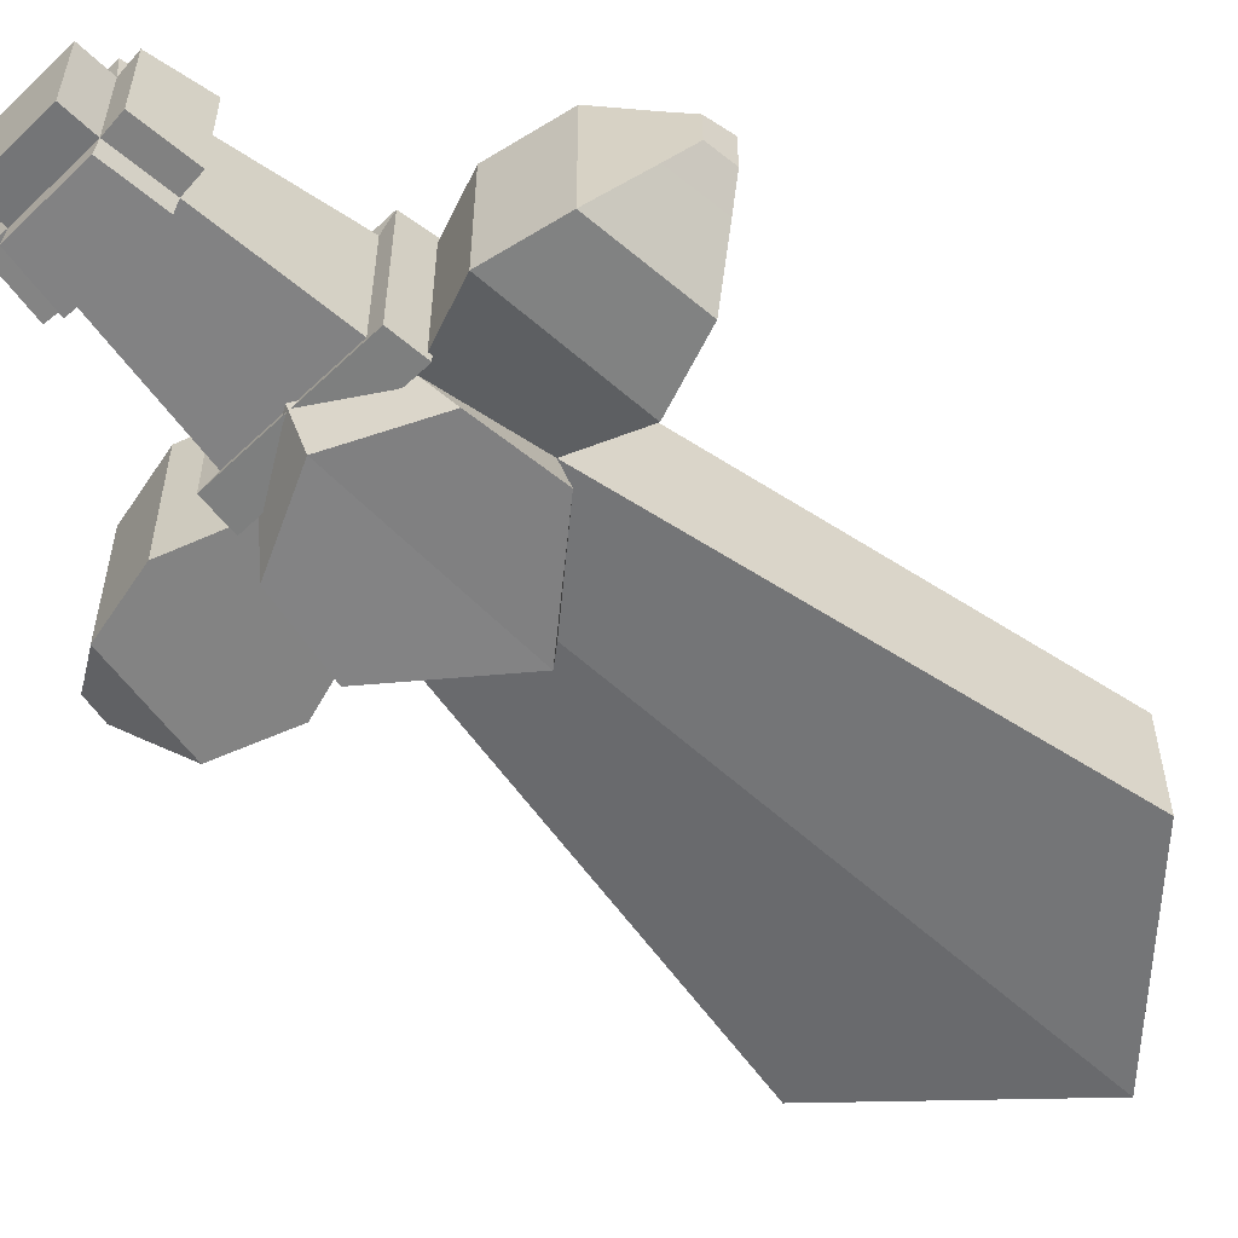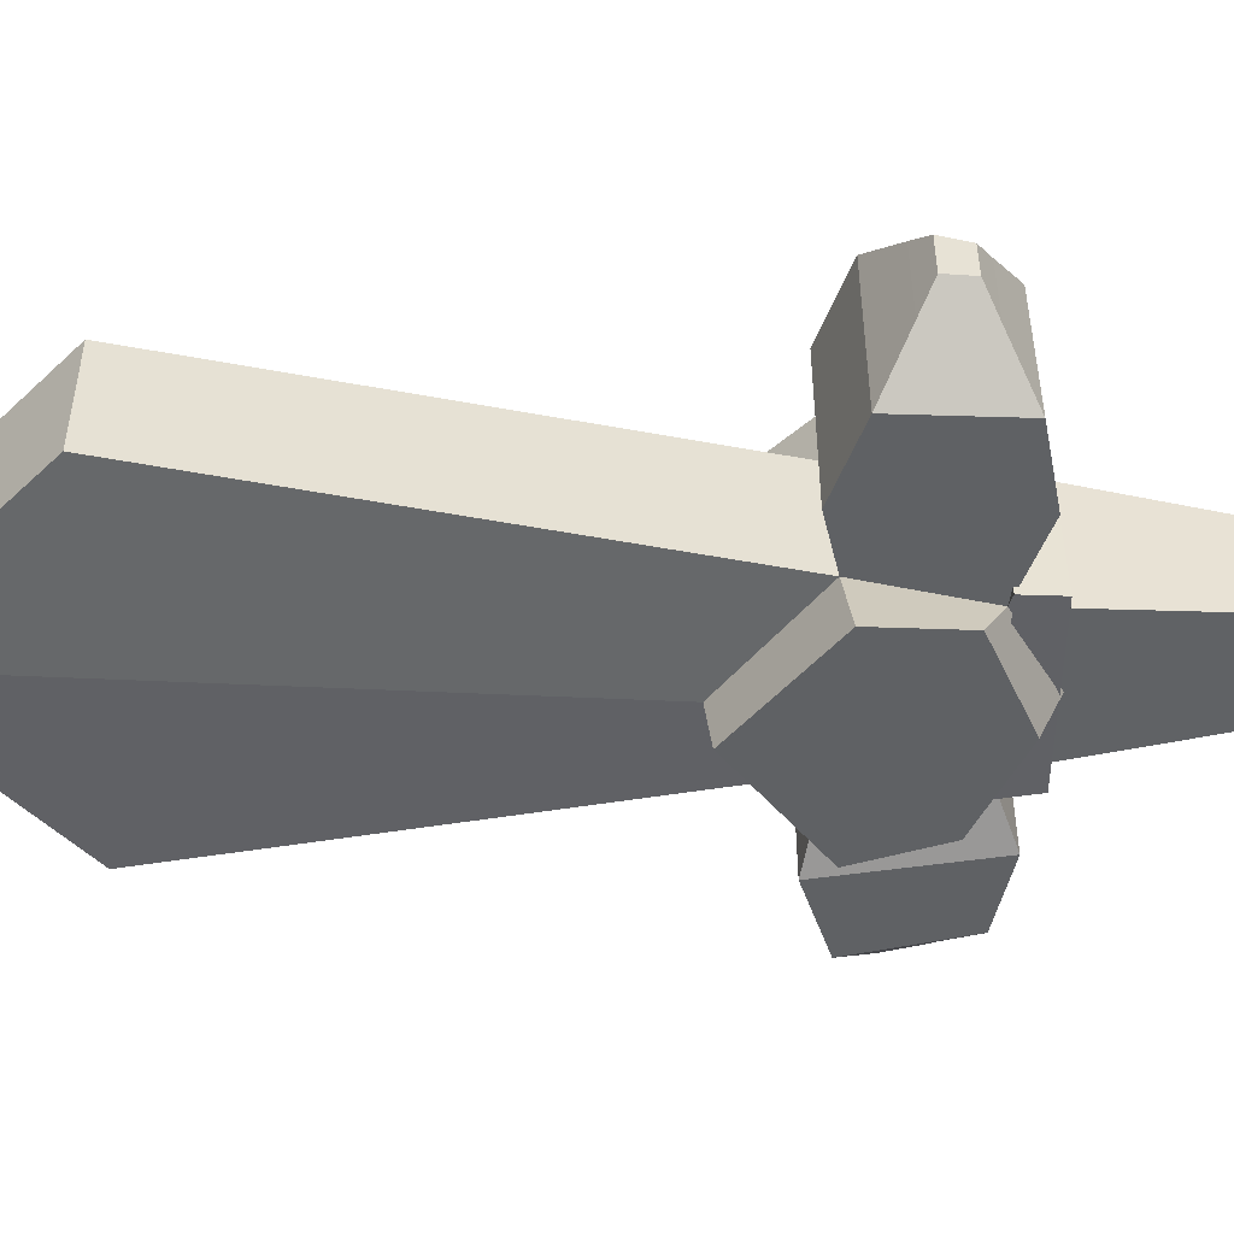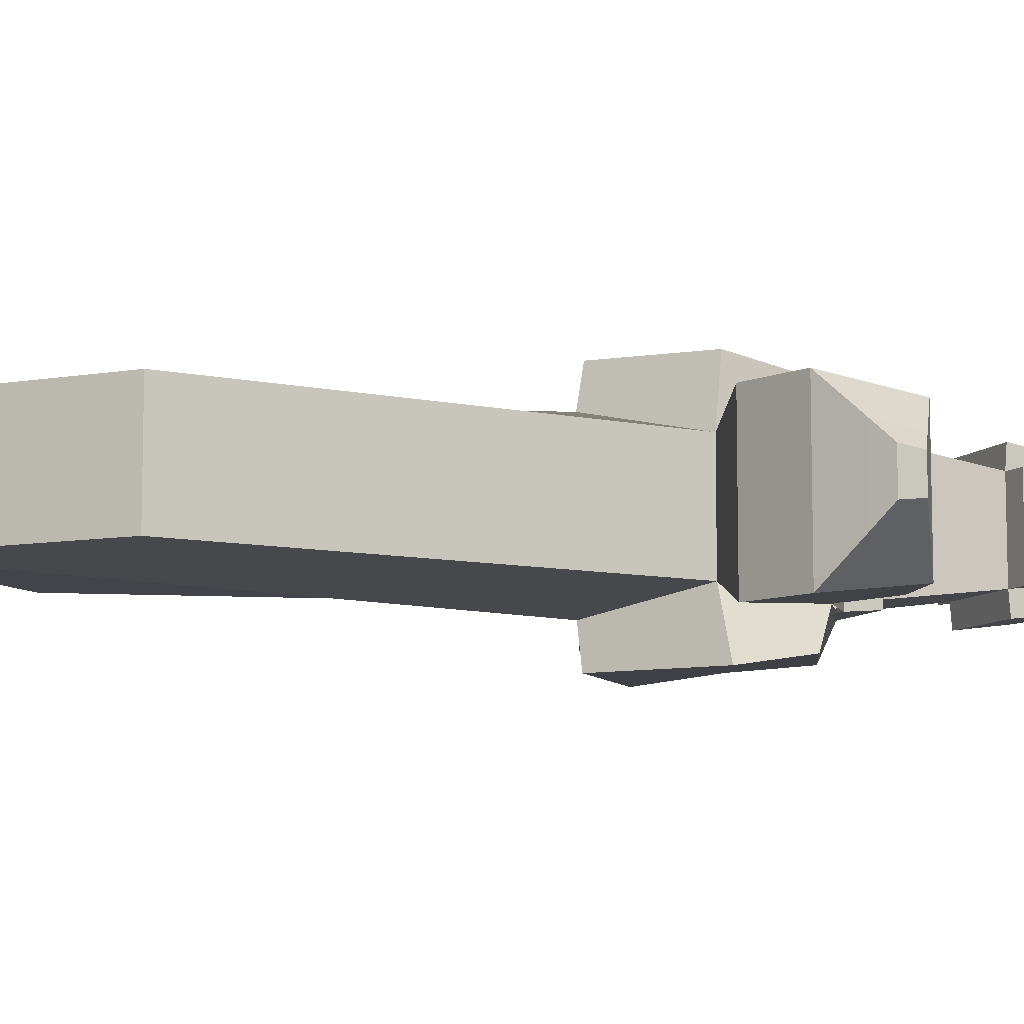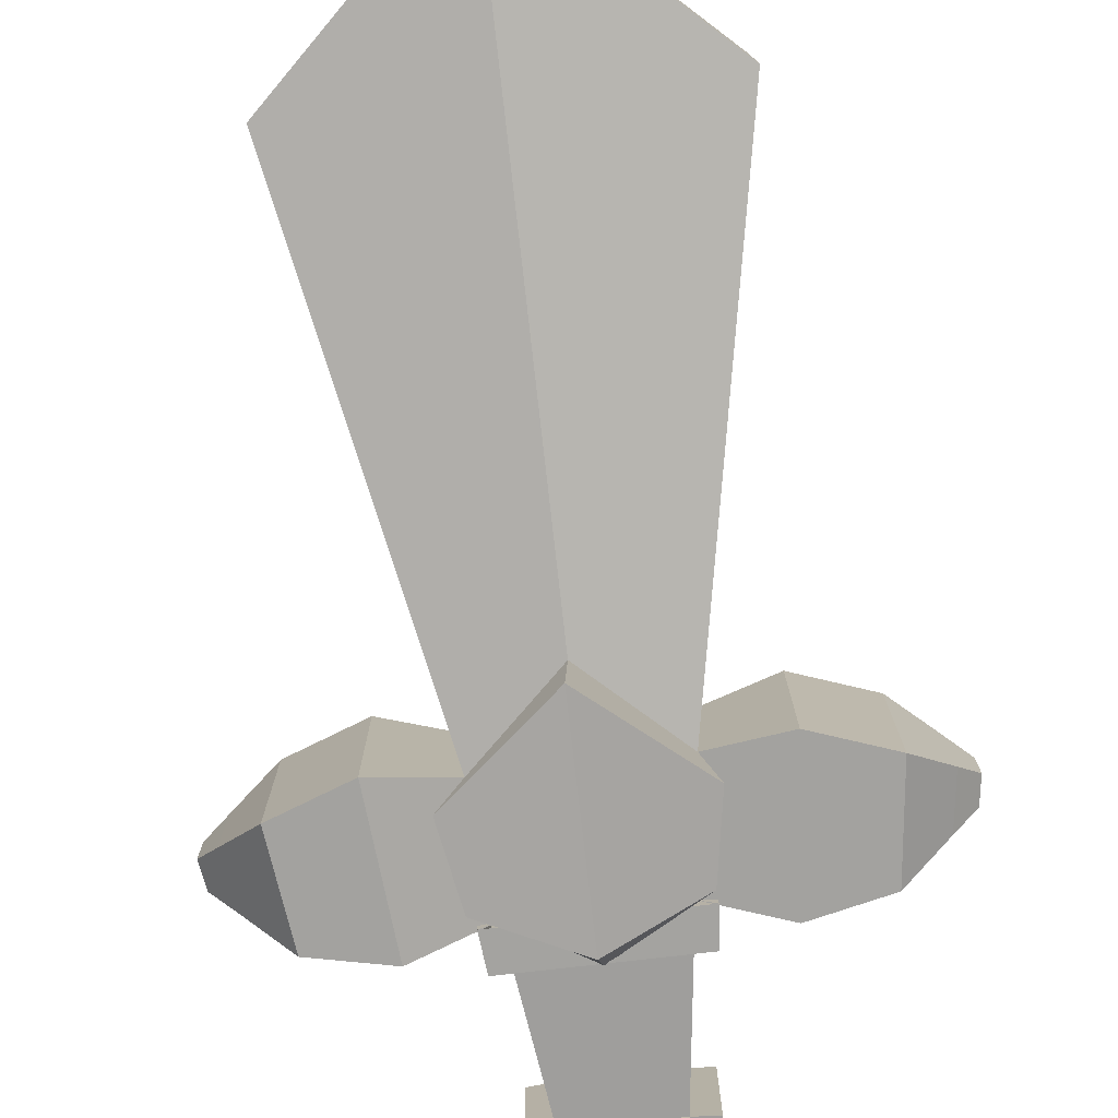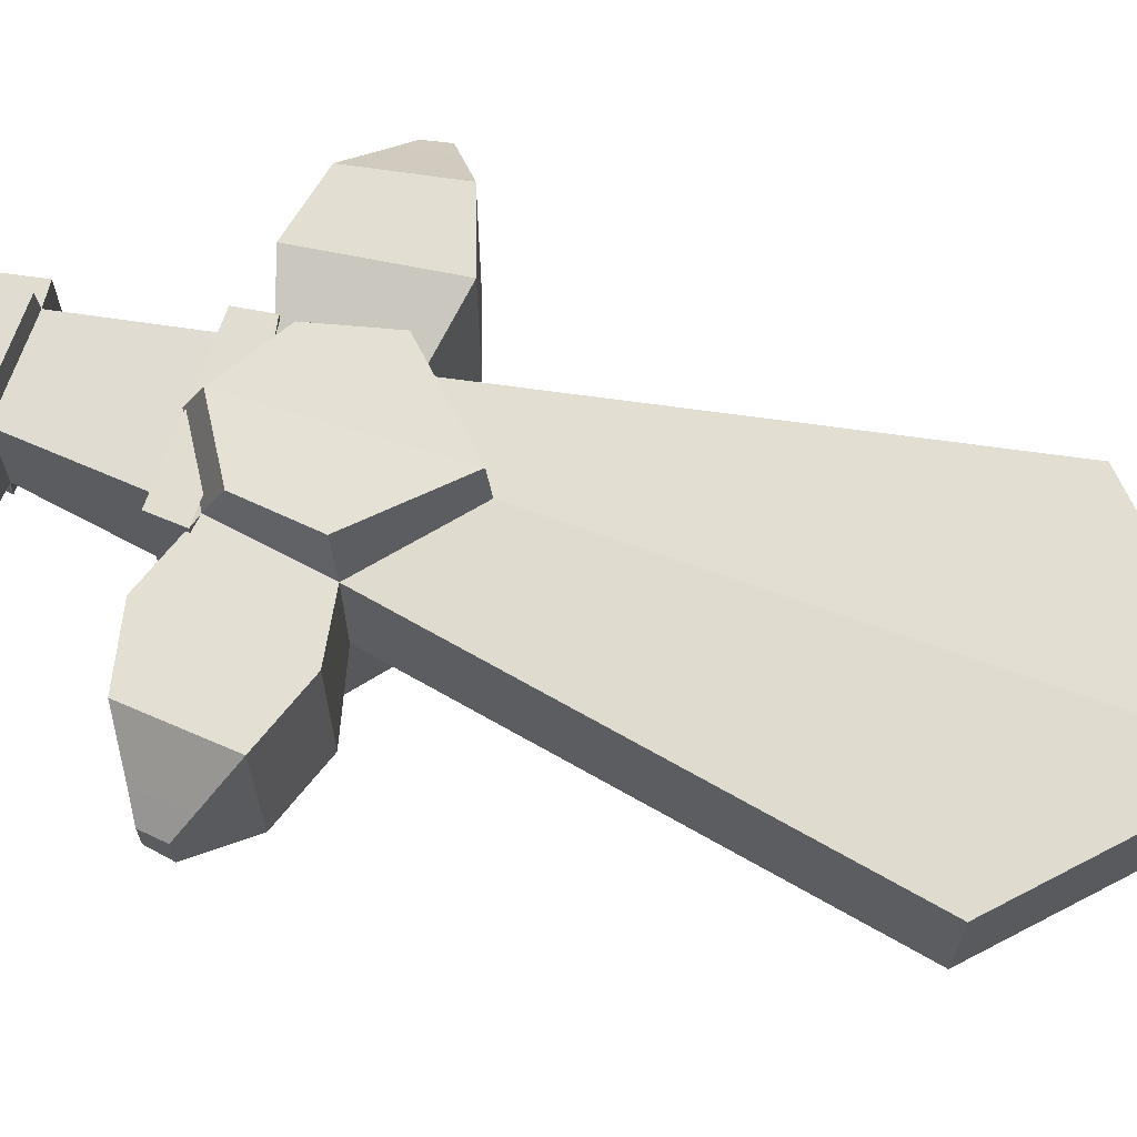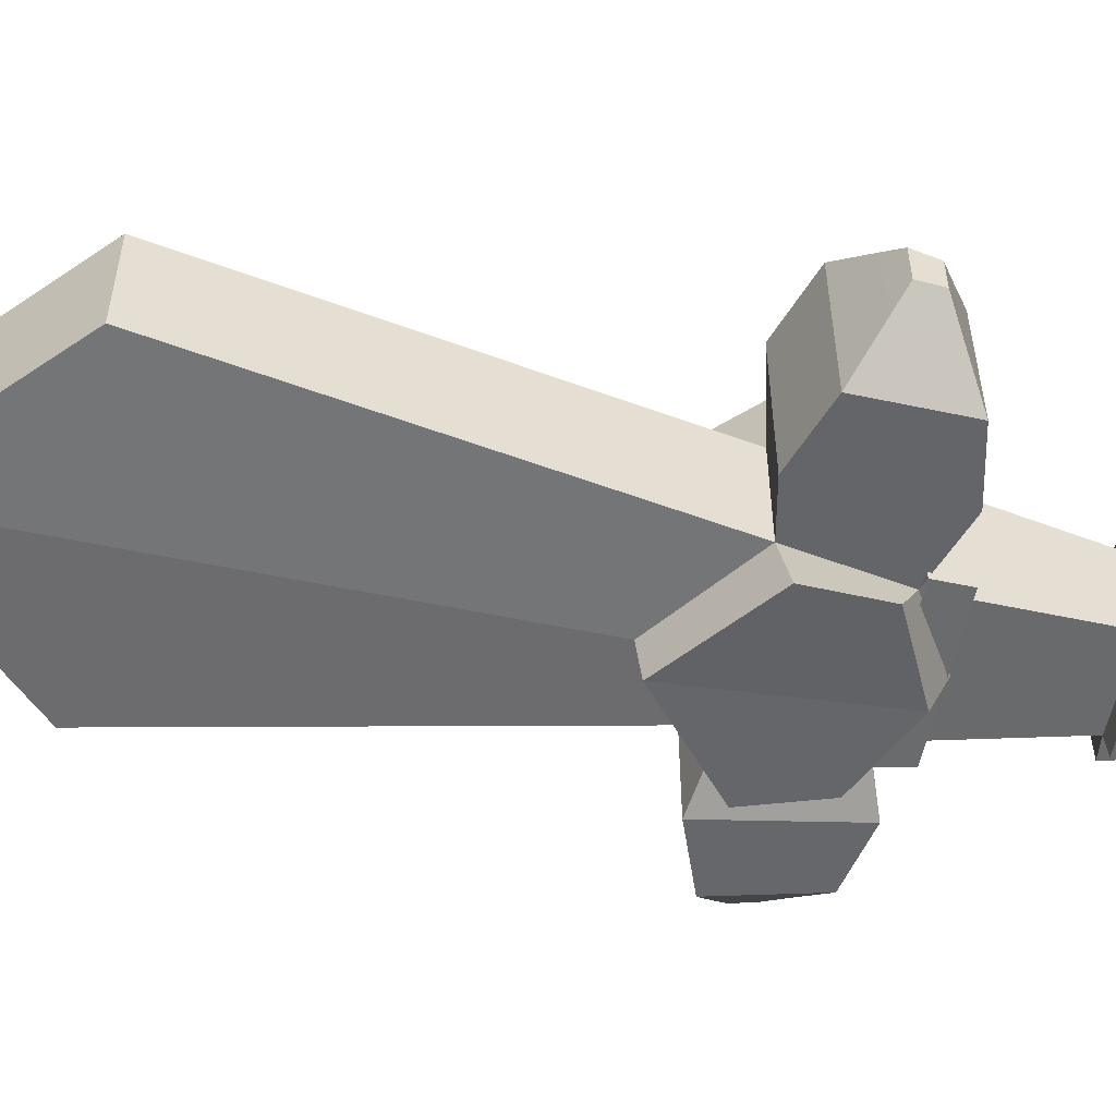
<metadata>
{"format":"obj","ext":"obj","renderer":"f3d","projection":"perspective","resolution":1024,"background":"white","views":[{"elev":-56.5,"azim":44.8,"up":"+Z"},{"elev":-50.1,"azim":-90.7,"up":"+Z"},{"elev":-8.4,"azim":-110.6,"up":"+Z"},{"elev":-77.9,"azim":-173.5,"up":"+Z"},{"elev":67.7,"azim":108.9,"up":"+Z"},{"elev":-53.8,"azim":-100.7,"up":"+Z"}]}
</metadata>
<code>
o cuboid
v 0.0625 0.375 0.04375
v 0.0625 0.375 -0.04375
v 0.03125 0.125 0.03125
v 0.03125 0.125 -0.03125
v -0.0625 0.375 0.04375
v -0.0625 0.375 -0.04375
v -0.03125 0.125 0.03125
v -0.03125 0.125 -0.03125
v 0.05264 0.2962 0.05264
v 0.05264 0.2962 -0.05264
v -0.05264 0.2962 -0.05264
v -0.05264 0.2962 0.05264
v 0.1714 0.3672 0.0625
v 0.1624 0.2884 0.05264
v 0.1624 0.2884 -0.05264
v 0.1714 0.3672 -0.0625
v -0.1714 0.3672 -0.0625
v -0.1624 0.2884 -0.05264
v -0.1624 0.2884 0.05264
v -0.1714 0.3672 0.0625
v 0.03656 0.1675 -0.03656
v -0.03656 0.1675 -0.03656
v -0.03656 0.1675 0.03656
v 0.03656 0.1675 0.03656
v 0.03125 0.1235 0.04952
v -0.03656 0.166 0.05483
v 0.03656 0.166 0.05483
v -0.03125 0.1235 0.04952
v -0.03125 0.1235 -0.04952
v 0.03656 0.166 -0.05483
v -0.03656 0.166 -0.05483
v 0.03125 0.1235 -0.04952
v 0.04952 0.1235 -0.03125
v 0.05483 0.166 0.03656
v 0.05483 0.166 -0.03656
v 0.04952 0.1235 0.03125
v -0.04952 0.1235 0.03125
v -0.05483 0.166 -0.03656
v -0.05483 0.166 0.03656
v -0.04952 0.1235 -0.03125
v 0.03125 0.1 0.03125
v -0.03125 0.1 0.03125
v 0.03125 0.1 -0.03125
v -0.03125 0.1 -0.03125
v 0.04922 0.2688 -0.04922
v -0.04922 0.2688 -0.04922
v -0.04922 0.2688 0.04922
v 0.04922 0.2688 0.04922
v 0.0649 0.2947 -0.05865
v 0.06225 0.2673 -0.05625
v -0.06225 0.2673 -0.05625
v -0.0649 0.2947 -0.05865
v 0.0649 0.2947 0.05865
v 0.06225 0.2673 0.05625
v -0.06225 0.2673 0.05625
v -0.0649 0.2947 0.05865
v -1.09e-06 0.2649 -0.05264
v -1.294e-06 0.4375 -0.0625
v -1.294e-06 0.4375 0.0625
v -1.09e-06 0.2649 0.05264
v -1.344e-06 0.2947 0.05865
v -1.289e-06 0.2673 0.05625
v -1.019e-06 0.2688 0.04922
v -7.569e-07 0.1675 0.03656
v -7.569e-07 0.166 0.05483
v -6.469e-07 0.1235 0.04952
v -6.469e-07 0.125 0.03125
v -6.469e-07 0.1 0.03125
v -6.469e-07 0.1 -0.03125
v -6.469e-07 0.125 -0.03125
v -6.469e-07 0.1235 -0.04952
v -7.569e-07 0.166 -0.05483
v -7.569e-07 0.1675 -0.03656
v -1.019e-06 0.2688 -0.04922
v -1.289e-06 0.2673 -0.05625
v -1.344e-06 0.2947 -0.05865
v 0.06827 0.3106 -0.08374
v 0.002167 0.2793 -0.08367
v 0.002167 0.4332 -0.09352
v 0.07812 0.3707 -0.0936
v -0.07379 0.3707 -0.09345
v -0.06393 0.3106 -0.08359
v -0.05264 0.3106 0.08374
v -0.00217 0.4332 0.09352
v -0.002169 0.2793 0.08367
v -0.0625 0.3707 0.0936
v 0.05816 0.3707 0.09345
v 0.04831 0.3106 0.08359
v 0.1317 0.7317 -0.04375
v -1.751e-06 0.8567 -0.04375
v -1.751e-06 0.8567 0.04375
v 0.1317 0.7317 0.04375
v -0.1317 0.7317 0.04375
v -0.1317 0.7317 -0.04375
v 0.2004 0.3475 0.03125
v 0.195 0.3081 0.02632
v 0.195 0.3081 -0.02632
v 0.2004 0.3475 -0.03125
v -0.2004 0.3475 -0.03125
v -0.195 0.3081 -0.02632
v -0.195 0.3081 0.02632
v -0.2004 0.3475 0.03125
v 0.1169 0.3867 -0.0625
v 0.1169 0.3867 0.0625
v 0.1075 0.2767 0.05264
v 0.1075 0.2767 -0.05264
v -0.1169 0.3867 0.0625
v -0.1169 0.3867 -0.0625
v -0.1075 0.2767 -0.05264
v -0.1075 0.2767 0.05264
v -0.2147 0.3377 -0.01562
v -0.2118 0.318 -0.01316
v -0.2118 0.318 0.01316
v -0.2147 0.3377 0.01562
v 0.2147 0.3377 0.01562
v 0.2118 0.318 0.01316
v 0.2118 0.318 -0.01316
v 0.2147 0.3377 -0.01562
f 33 35 34 36
f 37 39 38 40
f 93 91 90 94
f 44 69 68 42
f 28 66 65 26
f 31 72 71 29
f 115 116 117 118
f 81 79 78 82
f 111 112 113 114
f 83 85 84 86
f 9 105 104 1
f 10 106 105 9
f 2 103 106 10
f 1 104 103 2
f 11 109 108 6
f 12 110 109 11
f 5 107 110 12
f 6 108 107 5
f 46 74 73 22
f 23 47 46 22
f 23 64 63 47
f 21 45 48 24
f 27 25 3 24
f 26 65 64 23
f 28 26 23 7
f 7 67 66 28
f 31 29 8 22
f 22 73 72 31
f 32 30 21 4
f 29 71 70 8
f 35 33 4 21
f 34 35 21 24
f 36 34 24 3
f 33 36 3 4
f 39 37 7 23
f 38 39 23 22
f 40 38 22 8
f 37 40 8 7
f 41 43 4 3
f 42 68 67 7
f 44 42 7 8
f 8 70 69 44
f 52 76 75 51
f 52 51 55 56
f 55 62 61 56
f 53 54 50 49
f 51 75 74 46
f 50 54 48 45
f 53 49 10 9
f 55 51 46 47
f 52 56 12 11
f 47 63 62 55
f 56 60 61 12
f 77 78 79 80
f 89 90 91 92
f 87 84 85 88
f 9 61 60 53
f 53 61 62 54
f 54 62 63 48
f 48 63 64 24
f 24 64 65 27
f 27 65 66 25
f 25 66 67 3
f 3 67 68 41
f 41 68 69 43
f 43 69 70 4
f 4 70 71 32
f 32 71 72 30
f 30 72 73 21
f 21 73 74 45
f 45 74 75 50
f 50 75 76 49
f 78 77 10 57
f 80 79 58 2
f 77 80 2 10
f 79 81 6 58
f 82 78 57 11
f 81 82 11 6
f 85 83 12 60
f 86 84 59 5
f 83 86 5 12
f 84 87 1 59
f 88 85 60 9
f 87 88 9 1
f 90 89 2 58
f 92 91 59 1
f 89 92 1 2
f 91 93 5 59
f 94 90 58 6
f 93 94 6 5
f 96 95 13 14
f 97 96 14 15
f 98 97 15 16
f 95 98 16 13
f 100 99 17 18
f 101 100 18 19
f 102 101 19 20
f 99 102 20 17
f 16 103 104 13
f 13 104 105 14
f 14 105 106 15
f 15 106 103 16
f 20 107 108 17
f 17 108 109 18
f 18 109 110 19
f 19 110 107 20
f 112 111 99 100
f 113 112 100 101
f 114 113 101 102
f 111 114 102 99
f 116 115 95 96
f 117 116 96 97
f 118 117 97 98
f 115 118 98 95

</code>
